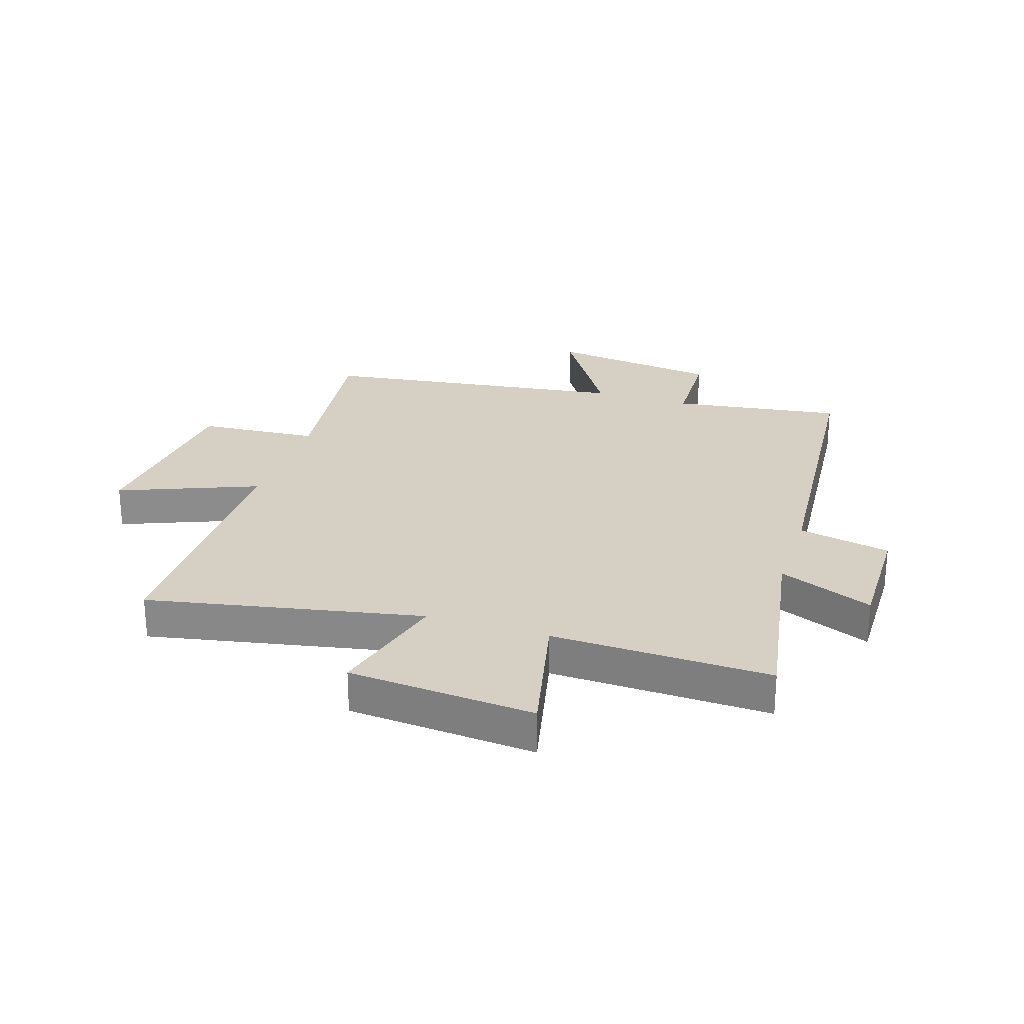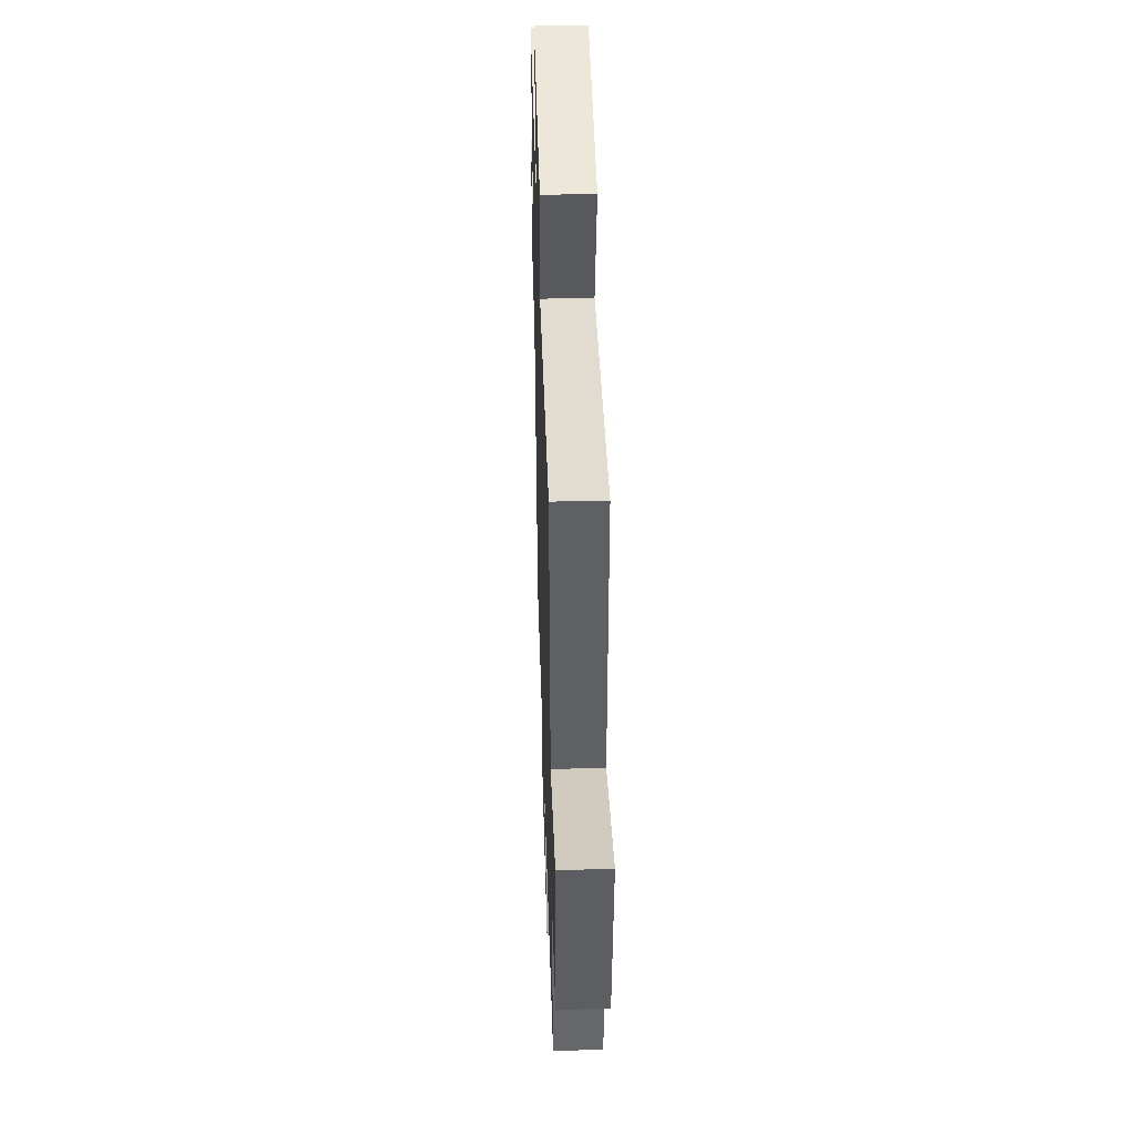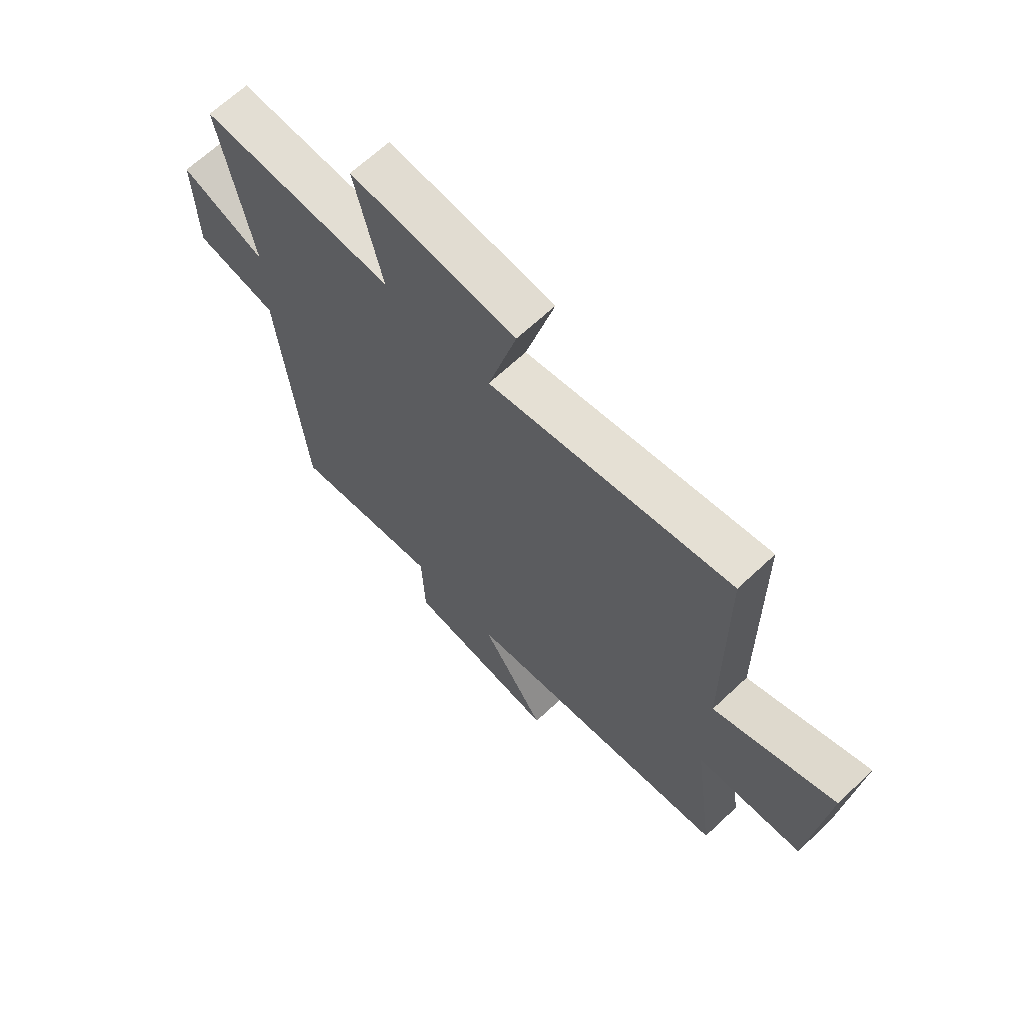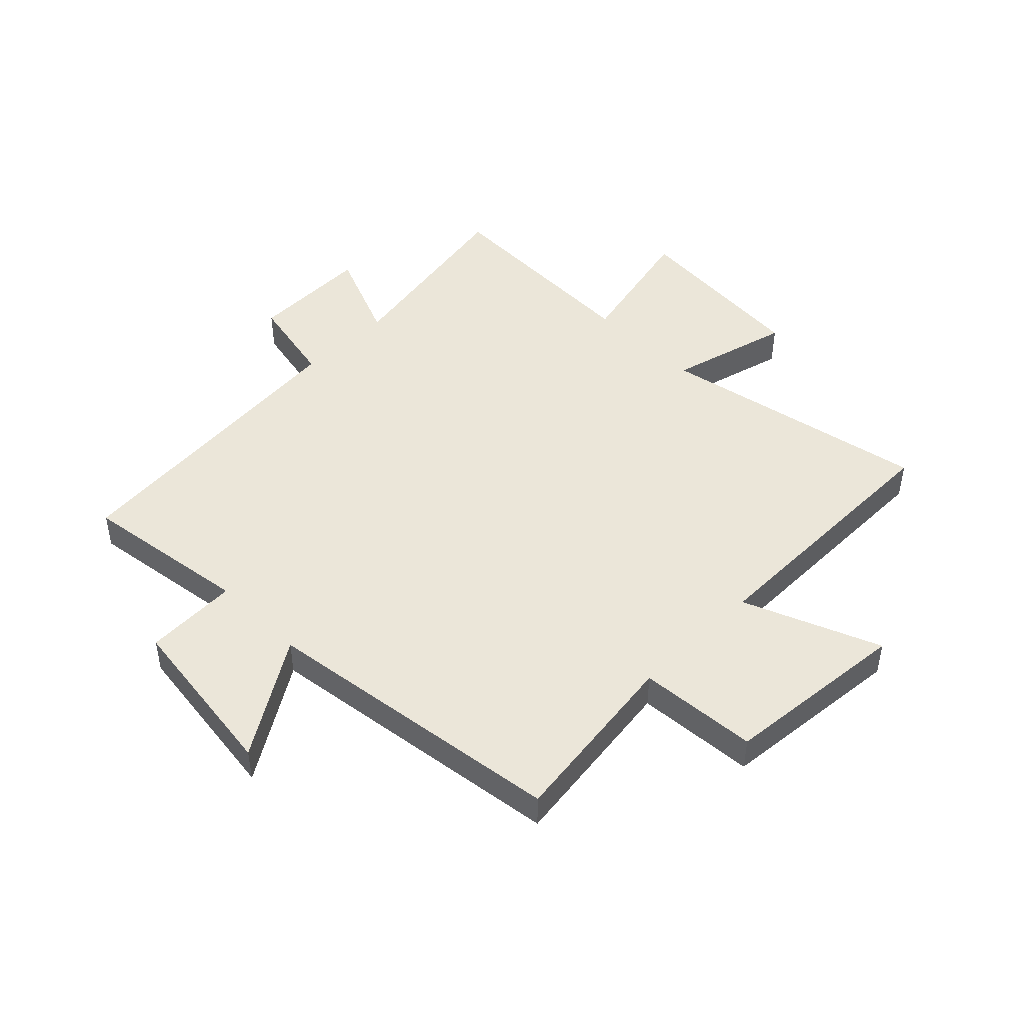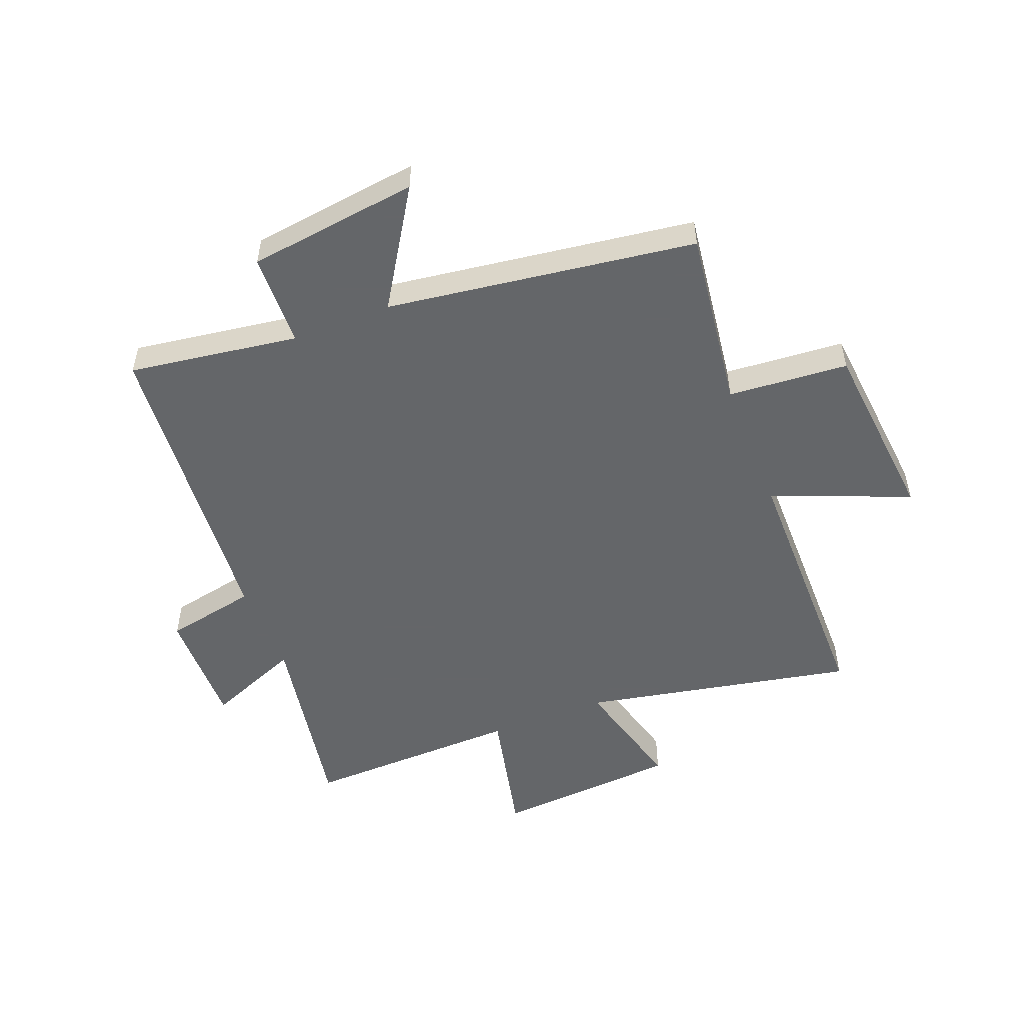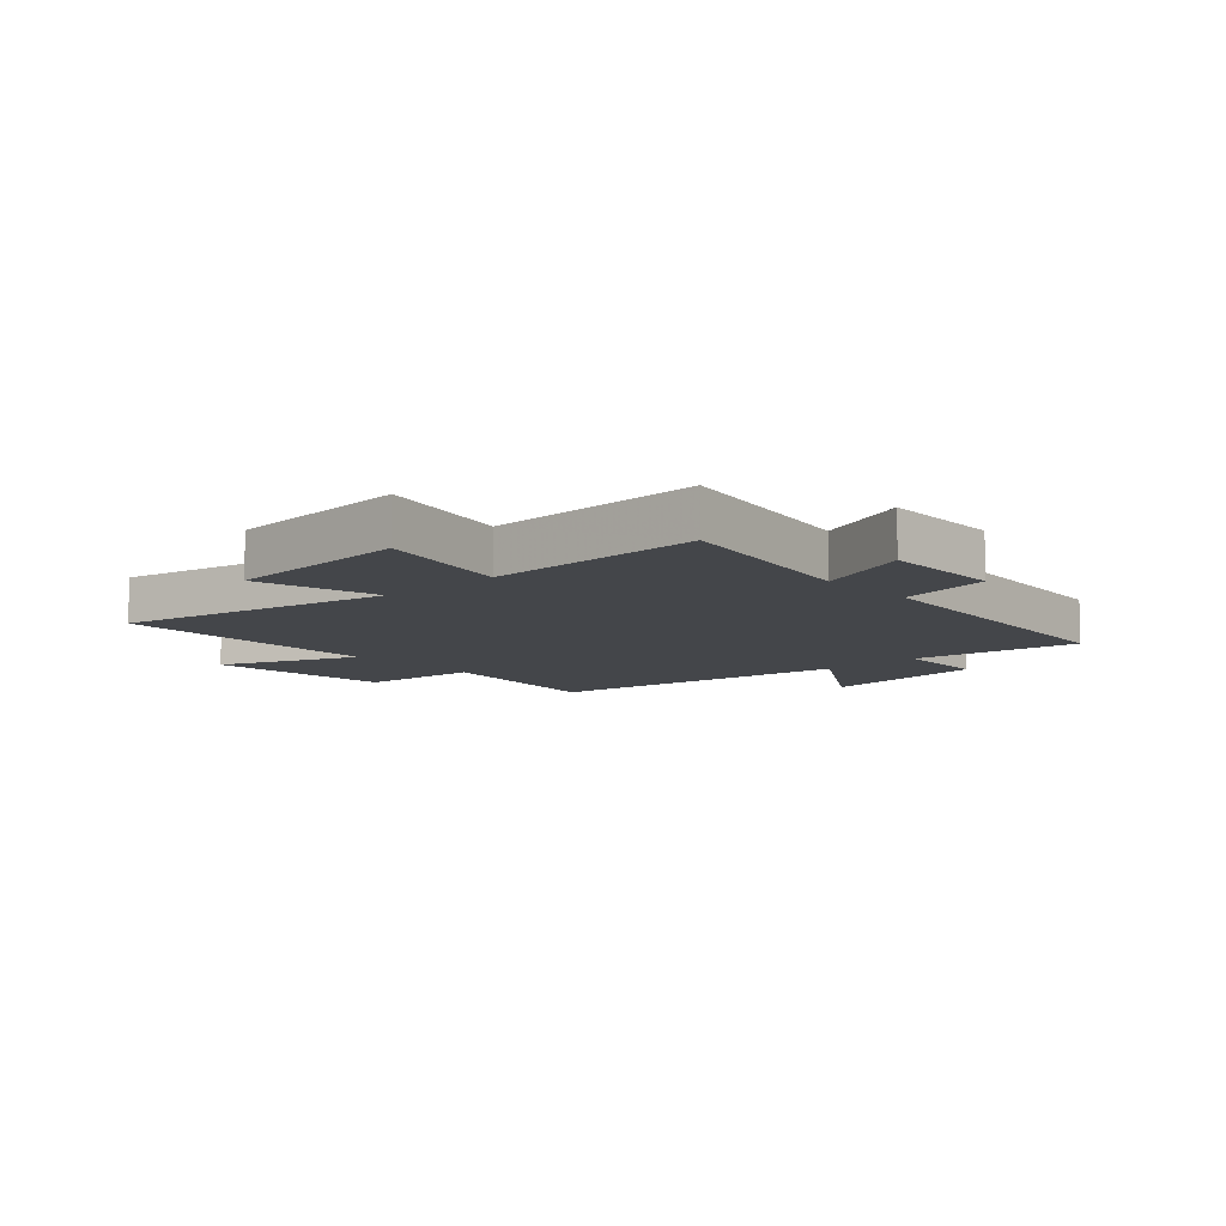
<metadata>
{"format":"obj","ext":"obj","renderer":"f3d","projection":"perspective","resolution":1024,"background":"white","views":[{"elev":26.1,"azim":18.1,"up":"+Y"},{"elev":45.6,"azim":-91.7,"up":"+Z"},{"elev":66.5,"azim":-133.3,"up":"+Z"},{"elev":46.9,"azim":-134.8,"up":"+Y"},{"elev":-51.7,"azim":-158.5,"up":"+Y"},{"elev":-9.4,"azim":42.4,"up":"+Y"}]}
</metadata>
<code>
v 0.561 0.07 0.51
v 0.5 0.07 0.169
v 0.663 0.07 0.235
v 0.659 0.07 0.027
v 0.5 0.07 -0.005
v 0.453 0.07 -0.543
v 0.161 0.07 -0.5
v 0.155 0.07 -0.662
v -0.139 0.07 -0.7
v -0.013 0.07 -0.5
v -0.542 0.07 -0.426
v -0.5 0.07 -0.113
v -0.706 0.07 -0.097
v -0.736 0.07 0.225
v -0.5 0.07 0.129
v -0.496 0.07 0.594
v -0.027 0.07 0.5
v -0.082 0.07 0.71
v 0.238 0.07 0.734
v 0.185 0.07 0.5
v 0.561 0 0.51
v 0.5 0 0.169
v 0.663 0 0.235
v 0.659 0 0.027
v 0.5 0 -0.005
v 0.453 0 -0.543
v 0.161 0 -0.5
v 0.155 0 -0.662
v -0.139 0 -0.7
v -0.013 0 -0.5
v -0.542 0 -0.426
v -0.5 0 -0.113
v -0.706 0 -0.097
v -0.736 0 0.225
v -0.5 0 0.129
v -0.496 0 0.594
v -0.027 0 0.5
v -0.082 0 0.71
v 0.238 0 0.734
v 0.185 0 0.5
f 17 18 19 20
f 15 16 17
f 15 17 20
f 12 13 14 15
f 12 15 20 1
f 10 11 12 1
f 7 8 9 10
f 5 6 7
f 5 7 10
f 2 3 4 5
f 2 5 10
f 1 2 10
f 40 39 38 37
f 37 36 35
f 40 37 35
f 35 34 33 32
f 21 40 35 32
f 21 32 31 30
f 30 29 28 27
f 27 26 25
f 30 27 25
f 25 24 23 22
f 30 25 22
f 30 22 21
f 1 21 22 2
f 2 22 23 3
f 3 23 24 4
f 4 24 25 5
f 5 25 26 6
f 6 26 27 7
f 7 27 28 8
f 8 28 29 9
f 9 29 30 10
f 10 30 31 11
f 11 31 32 12
f 12 32 33 13
f 13 33 34 14
f 14 34 35 15
f 15 35 36 16
f 16 36 37 17
f 17 37 38 18
f 18 38 39 19
f 19 39 40 20
f 20 40 21 1

</code>
